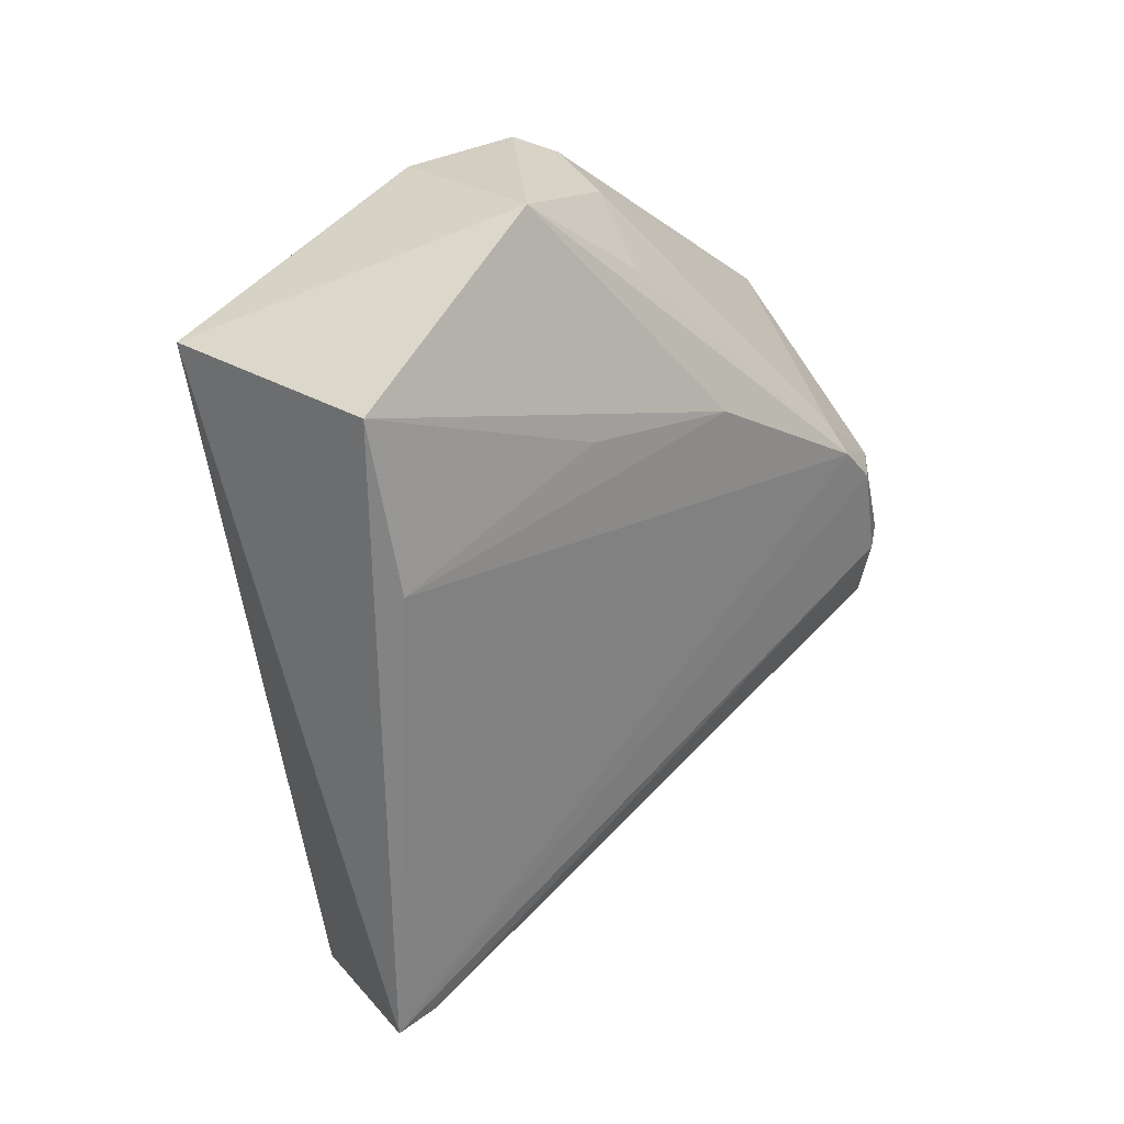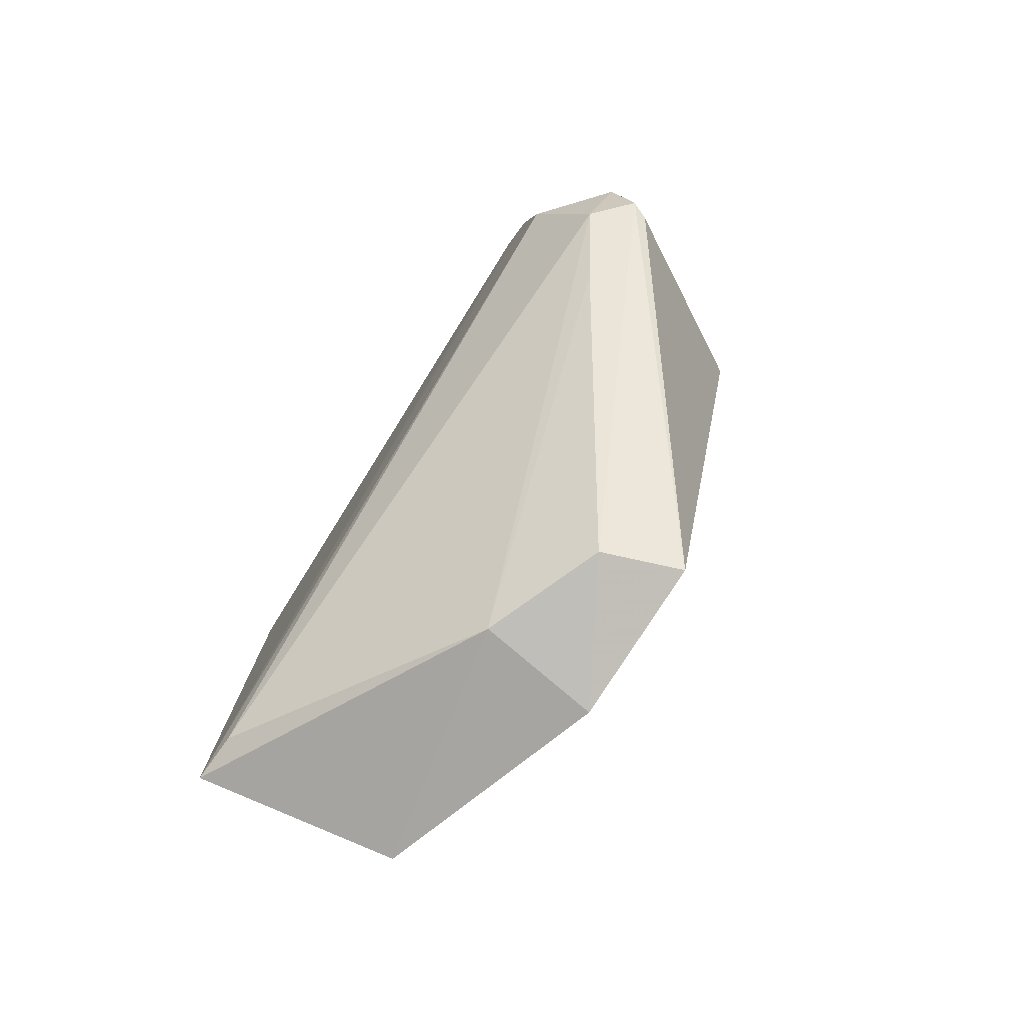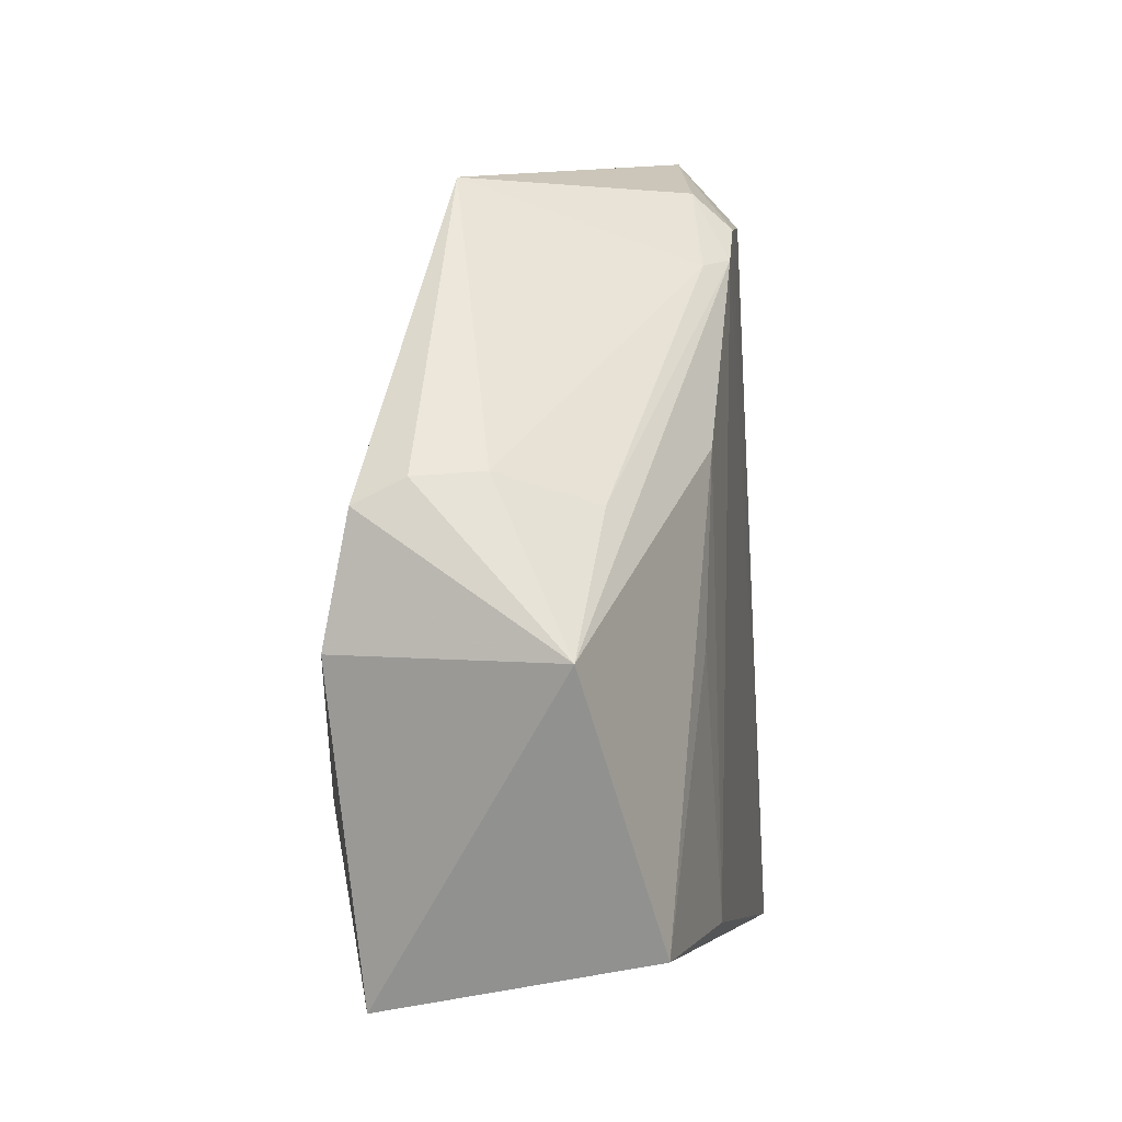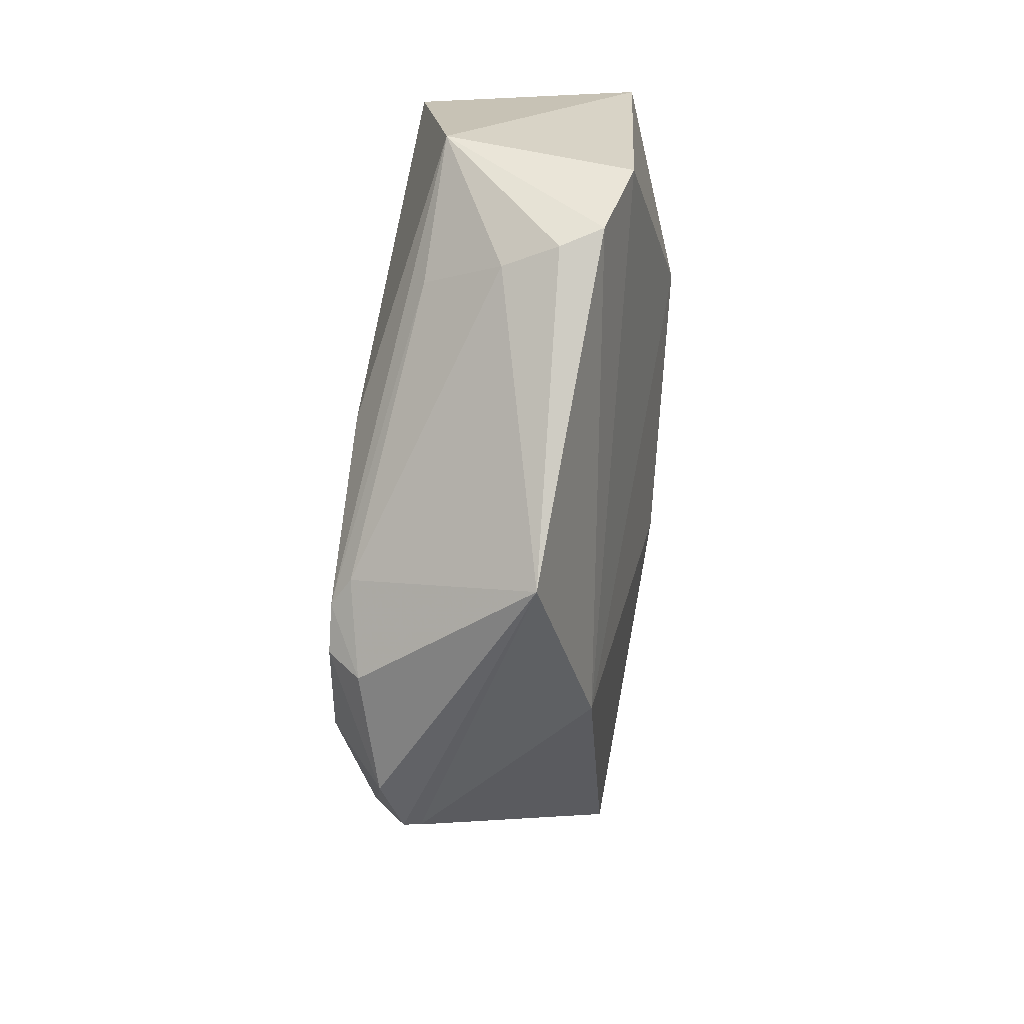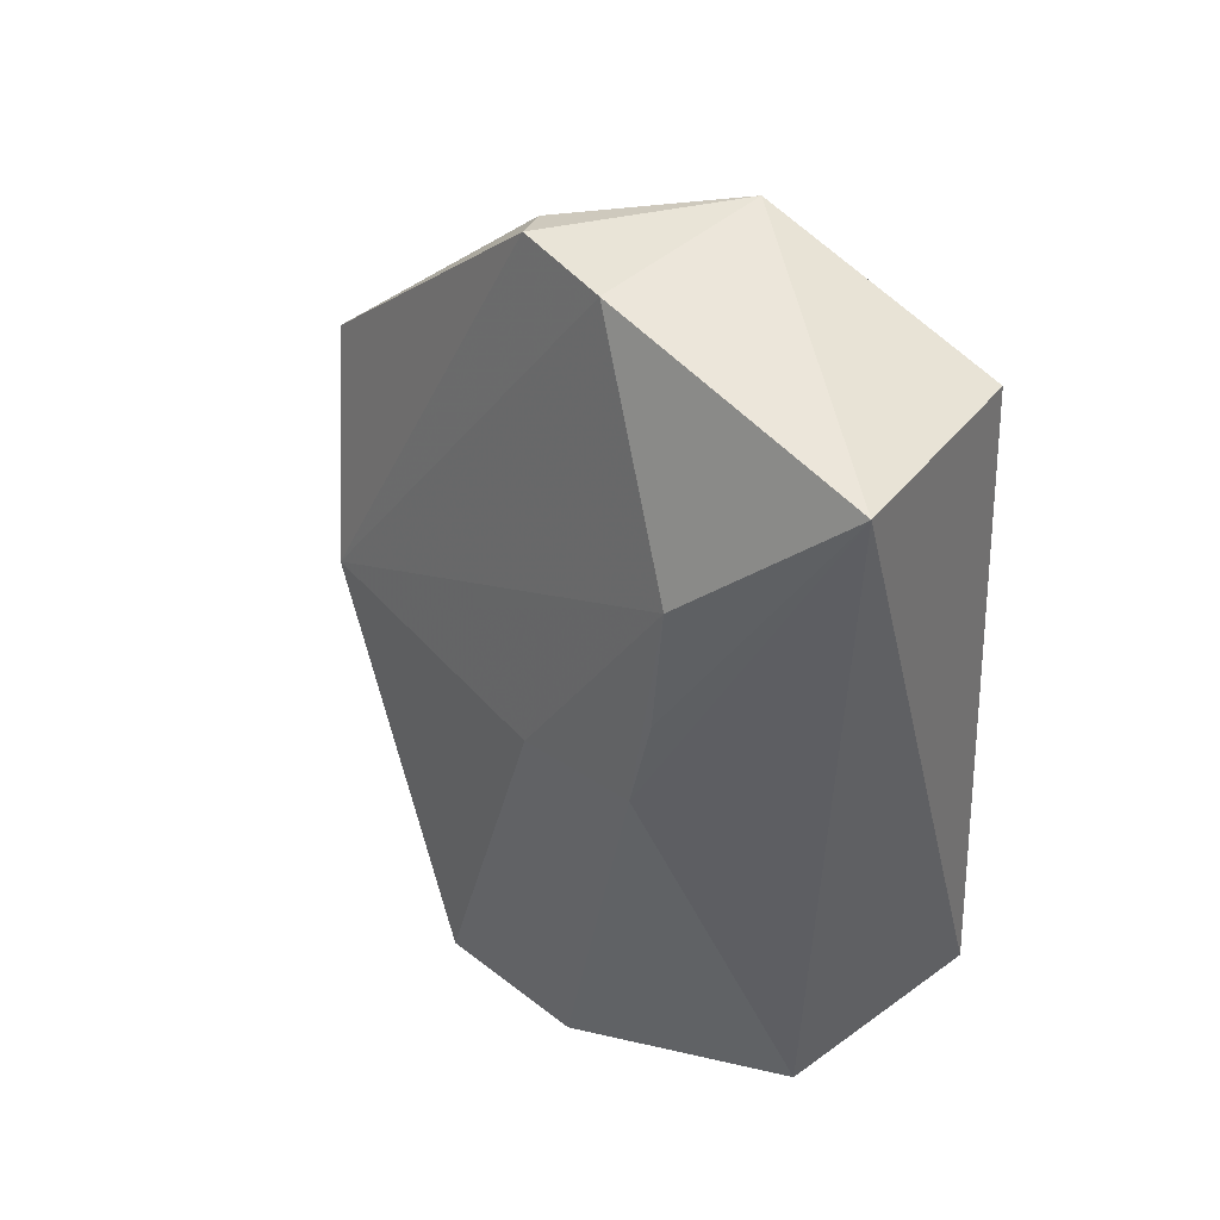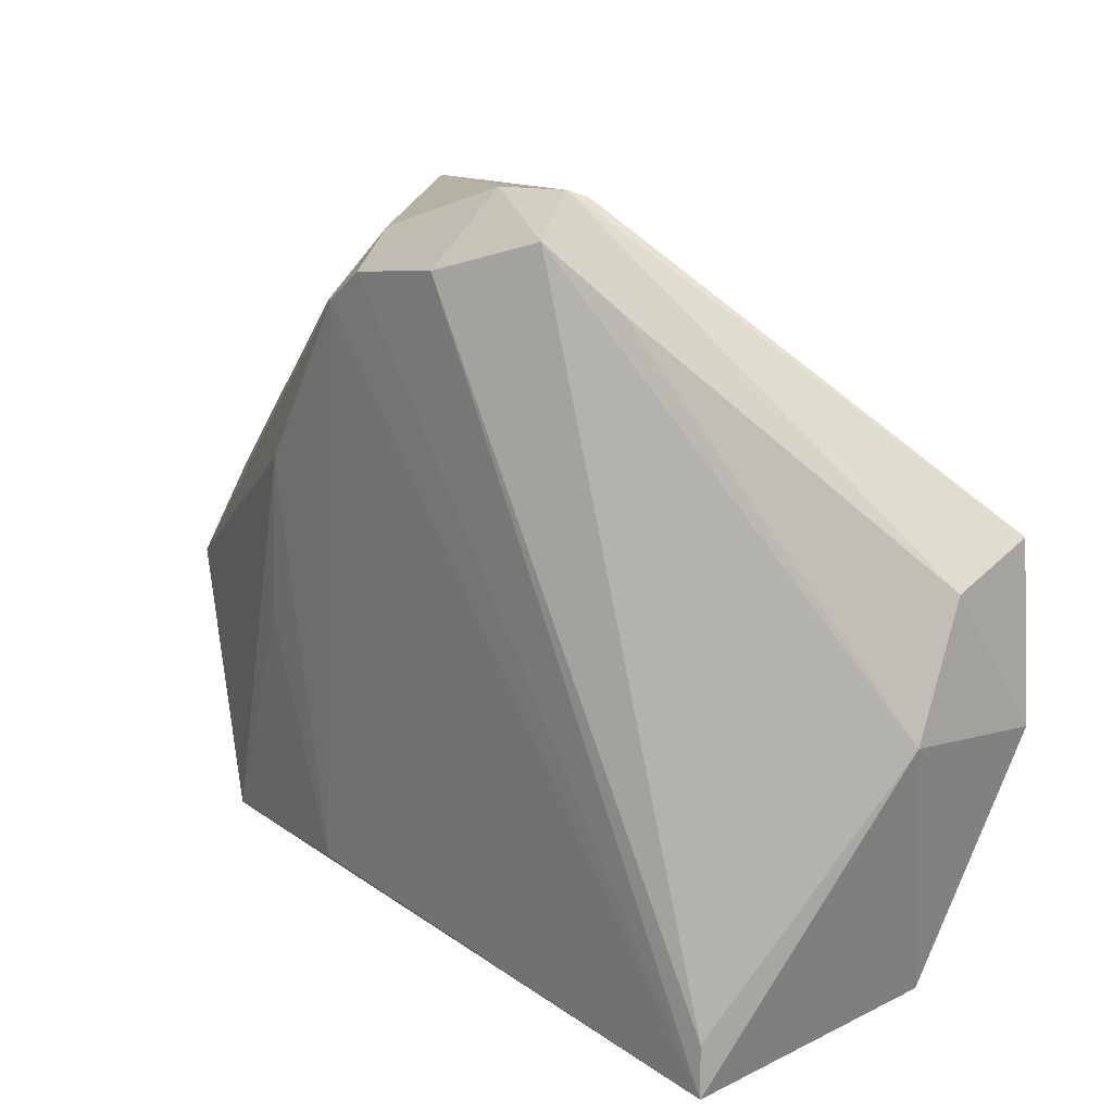
<metadata>
{"format":"obj","ext":"obj","renderer":"f3d","projection":"perspective","resolution":1024,"background":"white","views":[{"elev":30.5,"azim":-129.4,"up":"+Y"},{"elev":-78.8,"azim":-32.3,"up":"+Y"},{"elev":-3.7,"azim":-171.4,"up":"+Z"},{"elev":47.1,"azim":5.6,"up":"+Y"},{"elev":36.1,"azim":132.7,"up":"+Y"},{"elev":22.0,"azim":-42.3,"up":"+Z"}]}
</metadata>
<code>
v -0.01624 0.07984 0.1467
v -0.009719 0.018 0.1281
v -0.01159 0.08997 0.08205
v -0.03411 0.08999 0.08611
v -0.03656 0.05689 0.1464
v -0.0363 0.02565 0.08519
v -0.0125 0.1006 0.1188
v -0.02899 0.04938 0.1529
v -0.01726 0.02005 0.09009
v -0.03643 0.07333 0.0878
v -0.0288 0.1016 0.1075
v -0.0108 0.05783 0.1428
v -0.03353 0.06605 0.1476
v -0.02188 0.01743 0.1142
v -0.006346 0.05463 0.1014
v -0.03697 0.06947 0.1413
v -0.01028 0.09948 0.1084
v -0.022 0.09735 0.1215
v -0.02734 0.04859 0.1522
v -0.03123 0.05486 0.1526
v -0.0172 0.01806 0.1254
v -0.01018 0.01622 0.1128
v -0.03229 0.04868 0.1496
v -0.006143 0.05459 0.1137
v -0.03689 0.06589 0.1445
v -0.03632 0.07919 0.1249
v -0.03502 0.07229 0.1404
v -0.005808 0.07689 0.0973
v -0.01657 0.09976 0.1209
v -0.036 0.02606 0.08988
v -0.02941 0.04251 0.1446
v -0.03595 0.08091 0.1093
v -0.02981 0.09273 0.1193
v -0.006356 0.06409 0.09894
f 6 4 3
f 9 6 3
f 10 4 6
f 11 3 4
f 12 7 1
f 14 6 9
f 15 9 3
f 16 10 6
f 17 11 7
f 17 3 11
f 17 7 12
f 19 8 2
f 19 2 12
f 19 12 1
f 19 1 8
f 20 8 1
f 20 1 13
f 21 2 8
f 22 14 9
f 22 21 14
f 22 2 21
f 22 15 2
f 22 9 15
f 23 20 5
f 23 8 20
f 24 12 2
f 24 2 15
f 25 16 6
f 25 6 5
f 25 13 16
f 25 20 13
f 25 5 20
f 26 10 16
f 26 16 11
f 26 11 4
f 27 16 13
f 27 13 1
f 27 1 18
f 28 3 17
f 28 24 15
f 28 17 12
f 28 12 24
f 29 18 1
f 29 1 7
f 29 7 11
f 29 11 18
f 30 23 5
f 30 5 6
f 30 6 14
f 30 14 23
f 31 21 8
f 31 8 23
f 31 23 14
f 31 14 21
f 32 26 4
f 32 4 10
f 32 10 26
f 33 27 18
f 33 18 11
f 33 11 16
f 33 16 27
f 34 28 15
f 34 15 3
f 34 3 28

</code>
